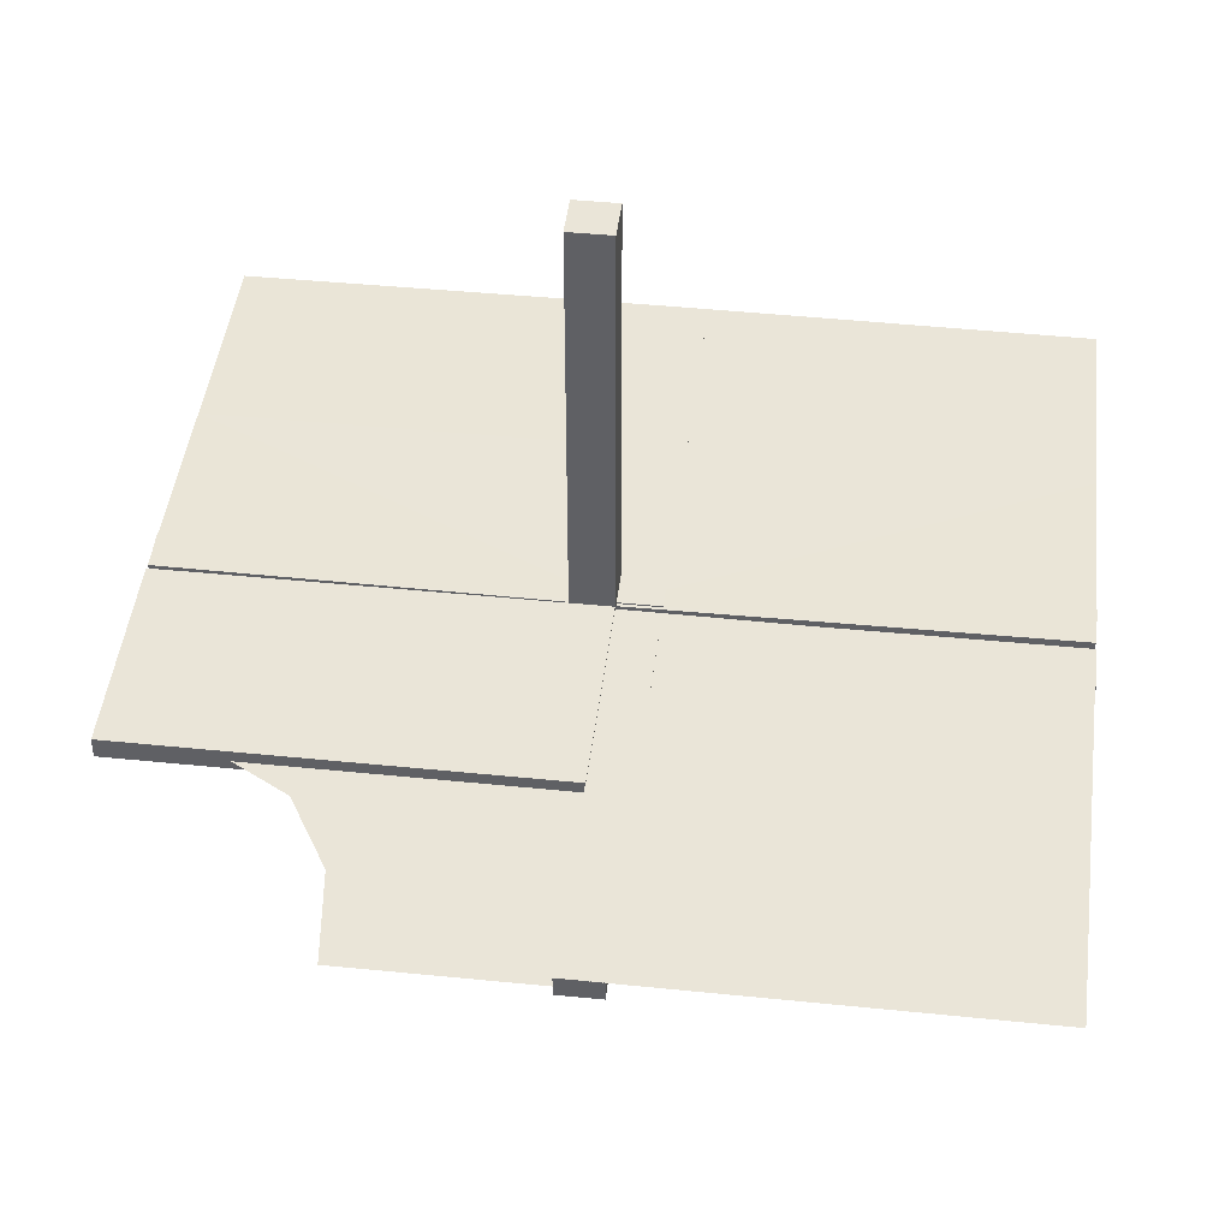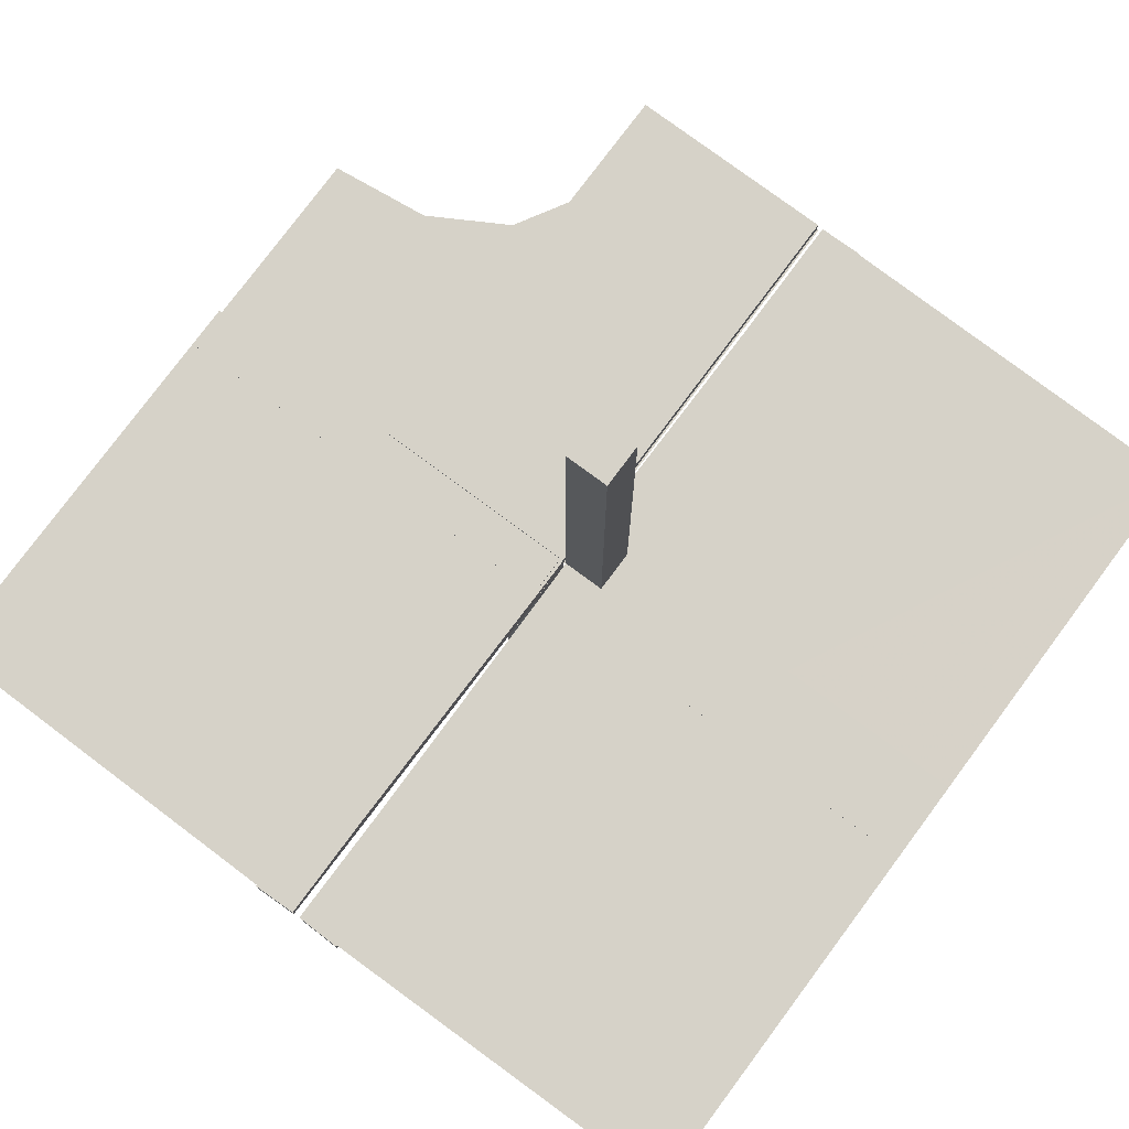
<metadata>
{"format":"obj","ext":"obj","renderer":"f3d","projection":"perspective","resolution":1024,"background":"white","views":[{"elev":44.6,"azim":96.7,"up":"+Z"},{"elev":77.6,"azim":-143.4,"up":"+Z"}]}
</metadata>
<code>
v 0 0 0
v 0 -0.5 0
v -0.05615 0.5011 0.01086
v -0.05615 0.5011 -0.01414
v -0.05615 -0.5011 0.01086
v -0.05615 -0.5011 -0.01414
v 0.4999 0.496 0.01086
v 0.4999 0.04923 -0.0125
v 0.4999 0.04923 0.0125
v -0.04264 0.3756 0.01086
v -0.04264 0.3756 -0.01414
v -0.04264 -0.3756 0.01086
v -0.04264 -0.3756 -0.01414
v -0.05217 0.01222 -0.2508
v -0.05217 -0.03722 0.2492
v -0.05217 -0.03722 -0.2508
v -0.05217 -0.005974 0.2492
v -0.05217 -0.005974 -0.2508
v -0.05217 0.005974 -0.2508
v -0.05217 0.03722 -0.2508
v -0.05217 -0.01222 0.2492
v -0.05217 -0.01222 -0.2508
v -0.05217 0.04347 -0.2508
v -0.05217 -0.04347 -0.2508
v -0.05217 -0.04347 0.2492
v 0.04889 0.3758 0.01086
v 0.04889 0.3758 -0.01414
v 0.002128 -0.0002707 -0.5
v 0.002128 0.04973 -0.5
v -0.01563 0.1247 0.01086
v -0.01563 0.1247 -0.01414
v -0.01563 -0.1247 0.01086
v -0.01563 -0.1247 -0.01414
v -0.3764 0.0431 -0.0125
v -0.3764 0.0431 0.0125
v -0.3764 -0.0431 -0.0125
v -0.3764 -0.0431 0.0125
v -0.002148 0.01223 -0.3754
v -0.002148 -0.005977 0.1246
v -0.002148 -0.005977 -0.3754
v -0.002148 0.005977 -0.3754
v -0.002148 -0.01223 0.1246
v -0.002148 -0.01223 -0.3754
v -0.002148 0.04348 -0.3754
v -0.002148 -0.03723 -0.3754
v -0.002148 -0.03723 0.1246
v -0.002148 0.03723 -0.3754
v -0.002148 -0.04348 -0.3754
v -0.002148 -0.04348 0.1246
v 0.04164 0.2505 0.01086
v 0.04164 0.2505 -0.01414
v -0.002122 -0.0007312 0.01086
v -0.002122 -0.0007312 -0.01414
v -0.002122 0.0007312 0.01086
v -0.002122 0.0007312 -0.01414
v 0.05215 0.01223 -0.3754
v 0.05215 0.04348 -0.3754
v 0.05215 0.005977 -0.3754
v 0.05215 0.03723 -0.3754
v 0.2522 0.4979 0.01168
v 0.006052 -0.0002767 -0.0125
v 0.006052 -0.0002767 0.0125
v -0.3764 -0.03685 -0.0125
v -0.3764 -0.03685 0.0125
v -0.3764 0.03685 -0.0125
v -0.3764 0.03685 0.0125
v -0.2529 -0.04323 -0.0125
v -0.2529 -0.04323 0.0125
v -0.2529 0.04323 -0.0125
v -0.2529 0.04323 0.0125
v -0.009377 -0.1246 0.01086
v -0.009377 -0.1246 -0.01414
v -0.009377 0.1246 0.01086
v -0.009377 0.1246 -0.01414
v 0.006134 0.4999 0.01086
v 0.006134 0.4999 -0.01414
v 0.04789 0.2506 0.01086
v 0.04789 0.2506 -0.01414
v -0.05219 0.01222 -0.1262
v -0.05219 0.04347 -0.1262
v -0.05219 -0.03722 -0.1262
v -0.05219 -0.03722 0.3738
v -0.05219 -0.005972 0.3738
v -0.05219 -0.005972 -0.1262
v -0.05219 0.005972 -0.1262
v -0.05219 0.03722 -0.1262
v -0.05219 -0.04347 -0.1262
v -0.05219 -0.04347 0.3738
v -0.05219 -0.01222 0.3738
v -0.05219 -0.01222 -0.1262
v -0.2529 0.03698 -0.0125
v -0.2529 0.03698 0.0125
v -0.2529 -0.03698 -0.0125
v -0.2529 -0.03698 0.0125
v -0.01663 -0.2499 0.01086
v -0.01663 -0.2499 -0.01414
v -0.01663 0.2499 0.01086
v -0.01663 0.2499 -0.01414
v 0.3826 -0.2383 0
v -0.1294 -0.04335 -0.0125
v -0.1294 -0.04335 0.0125
v -0.1294 0.04335 -0.0125
v -0.1294 0.04335 0.0125
v 0.04064 0.1253 0.01086
v 0.04064 0.1253 -0.01414
v -0.00591 0.04972 -0.0125
v -0.00591 0.04972 0.0125
v -0.00591 -0.04972 -0.0125
v -0.00591 -0.04972 0.0125
v 0.004632 0.4999 0.0125
v 0.002207 3e-08 0.01419
v 0.002207 3e-08 -0.01081
v 0.002207 -0.0002808 -0.00164
v 0.002207 -0.5 0.01419
v 0.002207 -0.5 -0.01081
v 0.002207 0.04972 -0.001641
v -0.002168 0.01222 -0.2508
v -0.002168 0.04347 -0.2508
v -0.002168 -0.03722 -0.2508
v -0.002168 -0.03722 0.2492
v -0.002168 -0.005974 0.2492
v -0.002168 -0.005974 -0.2508
v -0.002168 0.005974 -0.2508
v -0.002168 0.03722 -0.2508
v -0.002168 -0.04347 -0.2508
v -0.002168 -0.04347 0.2492
v -0.002168 -0.01222 -0.2508
v -0.002168 -0.01222 0.2492
v 0.1295 0.00585 -0.0125
v 0.1295 0.00585 0.0125
v 0.253 -0.0005233 0.0125
v 0.05213 -0.0002707 -0.5
v 0.05213 0.04973 -0.5
v -0.05214 -0.0004241 0.01086
v -0.05214 -0.0004241 -0.01414
v -0.05214 0.0004241 0.01086
v -0.05214 0.0004241 -0.01414
v -0.1294 0.0371 -0.0125
v -0.1294 0.0371 0.0125
v -0.1294 -0.0371 -0.0125
v -0.1294 -0.0371 0.0125
v -0.01038 0.2497 0.01086
v -0.01038 0.2497 -0.01414
v -0.01038 -0.2497 0.01086
v -0.01038 -0.2497 -0.01414
v 0.1295 0.0121 -0.0125
v 0.1295 0.0121 0.0125
v 0.04689 0.1254 0.01086
v 0.04689 0.1254 -0.01414
v 0.253 0.005727 -0.0125
v 0.253 0.005727 0.0125
v -0.05221 -0.0002808 -0.001631
v -0.05221 0.0002808 0.4984
v -0.05221 0.0002808 -0.001631
v -0.01763 -0.375 0.01086
v -0.01763 -0.375 -0.01414
v -0.01763 0.375 0.01086
v -0.01763 0.375 -0.01414
v -0.05221 -0.04972 -0.001632
v -0.05221 -0.04972 0.4984
v -0.05221 0.04972 -0.001632
v -0.3765 0.01185 -0.0125
v -0.3765 0.01185 0.0125
v -0.3765 -0.01185 -0.0125
v -0.3765 -0.01185 0.0125
v 0.253 0.01198 -0.0125
v 0.253 0.01198 0.0125
v 0.01138 0.3749 0.01086
v 0.01138 0.3749 -0.01414
v 0.3765 0.005603 -0.0125
v 0.3765 0.005603 0.0125
v 0.002188 0.01222 -0.1262
v 0.002188 0.04347 -0.1262
v 0.002188 0.005972 -0.1262
v 0.002188 0.03722 -0.1262
v -0.5 -0.0007698 -0.0125
v -0.5 -0.0007698 0.0125
v -0.5 0.0007698 -0.0125
v -0.5 0.0007698 0.0125
v -0.5 0.0007698 0.0125
v 0.5 0 0
v 0.5 -0.0007698 -0.0125
v 0.5 -0.0007698 0.0125
v 0.5 -0.2243 0
v -0.002188 0.01222 -0.1262
v -0.002188 0.04347 -0.1262
v -0.002188 -0.03722 -0.1262
v -0.002188 -0.03722 0.3738
v -0.002188 -0.005972 0.3738
v -0.002188 -0.005972 -0.1262
v -0.002188 0.005972 -0.1262
v -0.002188 0.03722 -0.1262
v -0.002188 -0.04347 -0.1262
v -0.002188 -0.04347 0.3738
v -0.002188 -0.01222 -0.1262
v -0.002188 -0.01222 0.3738
v -0.3765 -0.005603 -0.0125
v -0.3765 -0.005603 0.0125
v -0.3765 0.005603 -0.0125
v -0.3765 0.005603 0.0125
v -0.01138 0.3749 0.01086
v -0.01138 0.3749 -0.01414
v -0.01138 -0.3749 0.01086
v -0.01138 -0.3749 -0.01414
v -0.253 0.01198 -0.0125
v -0.253 0.01198 0.0125
v -0.253 -0.01198 -0.0125
v -0.253 -0.01198 0.0125
v 0.3765 0.01185 -0.0125
v 0.3765 0.01185 0.0125
v 0.2522 -0.5 0.01419
v 0.2522 -0.5 -0.01081
v 0.05221 0.04972 -0.001632
v 0.01763 0.375 0.01086
v 0.01763 0.375 -0.01414
v 0.05221 -0.0002808 -0.001631
v -0.253 0.005727 -0.0125
v -0.253 0.005727 0.0125
v -0.253 -0.005727 -0.0125
v -0.253 -0.005727 0.0125
v -0.04689 0.1254 0.01086
v -0.04689 0.1254 -0.01414
v -0.04689 -0.1254 0.01086
v -0.04689 -0.1254 -0.01414
v -0.1295 -0.0121 -0.0125
v -0.1295 -0.0121 0.0125
v -0.1295 0.0121 -0.0125
v -0.1295 0.0121 0.0125
v 0.239 -0.3818 0
v 0.225 -0.5 0
v 0.01038 0.2497 0.01086
v 0.01038 0.2497 -0.01414
v 0.1294 0.0371 -0.0125
v 0.1294 0.0371 0.0125
v 0.05214 0.0004241 0.01086
v 0.05214 0.0004241 -0.01414
v -0.05213 -0.0002707 -0.5
v -0.05213 -0.04973 -0.5
v -0.05213 -0.04973 7.63e-06
v -0.05213 0.04973 -0.5
v -0.05213 0.0002707 8.69e-06
v -0.05213 0.0002707 -0.5
v -0.253 0.0005233 0.0125
v -0.253 0.0005233 0.0125
v -0.253 -0.0005233 0.0125
v -0.1295 0.00585 -0.0125
v -0.1295 0.00585 0.0125
v -0.1295 -0.00585 -0.0125
v -0.1295 -0.00585 0.0125
v 0.002168 0.01222 -0.2508
v 0.002168 0.04347 -0.2508
v 0.002168 0.005974 -0.2508
v 0.002168 0.03722 -0.2508
v -0.002207 -0.0002808 -0.00164
v -0.002207 -0.04972 -0.001641
v -0.002207 -0.04972 0.4984
v -0.002207 0.04972 -0.001641
v -0.002207 0.0002808 0.4984
v -0.002207 0.0002808 -0.00164
v -0.004632 0.4999 0.0125
v -0.004632 -0.4999 0.0125
v -0.004632 -0.4999 0.0125
v 0.00591 0.04972 -0.0125
v 0.00591 0.04972 0.0125
v -0.04064 0.1253 0.01086
v -0.04064 0.1253 -0.01414
v -0.04064 -0.1253 0.01086
v -0.04064 -0.1253 -0.01414
v 0.1294 0.04335 -0.0125
v 0.1294 0.04335 0.0125
v 0.01663 0.2499 0.01086
v 0.01663 0.2499 -0.01414
v 0.2532 -7.193e-05 0.01419
v 0.2532 -7.193e-05 -0.01081
v 0.2529 0.03698 -0.0125
v 0.2529 0.03698 0.0125
v 0.2918 -0.291 0
v 0.05219 0.01222 -0.1262
v 0.05219 0.04347 -0.1262
v 0.05219 0.005972 -0.1262
v 0.05219 0.03722 -0.1262
v -0.04789 -0.2506 0.01086
v -0.04789 -0.2506 -0.01414
v -0.04789 0.2506 0.01086
v -0.04789 0.2506 -0.01414
v -0.006134 0.4999 0.01086
v -0.006134 0.4999 -0.01414
v -0.006134 -0.4999 0.01086
v -0.006134 -0.4999 -0.01414
v 0.009377 0.1246 0.01086
v 0.009377 0.1246 -0.01414
v 0.2529 0.04323 -0.0125
v 0.2529 0.04323 0.0125
v 0.3764 0.03685 -0.0125
v 0.3764 0.03685 0.0125
v -0.006052 0.0002767 -0.0125
v -0.006052 0.0002767 0.0125
v -0.006052 0.0002767 0.0125
v -0.006052 -0.0002767 -0.0125
v -0.006052 -0.0002767 0.0125
v -0.2522 0.4979 0.01168
v -0.2522 -0.4979 0.01168
v -0.05215 0.01223 -0.3754
v -0.05215 0.04348 -0.3754
v -0.05215 -0.03723 0.1246
v -0.05215 -0.03723 -0.3754
v -0.05215 -0.005977 0.1246
v -0.05215 -0.005977 -0.3754
v -0.05215 0.005977 -0.3754
v -0.05215 0.03723 -0.3754
v -0.05215 -0.04348 0.1246
v -0.05215 -0.04348 -0.3754
v -0.05215 -0.01223 0.1246
v -0.05215 -0.01223 -0.3754
v 0.002122 -0.0007312 0.01086
v 0.002122 -0.0007312 -0.01414
v -0.04164 0.2505 0.01086
v -0.04164 0.2505 -0.01414
v -0.04164 -0.2505 0.01086
v -0.04164 -0.2505 -0.01414
v 0.002148 0.04348 -0.3754
v 0.002148 0.03723 -0.3754
v 0.002148 0.01223 -0.3754
v 0.002148 0.005977 -0.3754
v 0.3764 0.0431 -0.0125
v 0.3764 0.0431 0.0125
v 0.01563 0.1247 0.01086
v 0.01563 0.1247 -0.01414
v -0.002128 -0.0002707 -0.5
v -0.002128 -0.04973 -0.5
v -0.002128 -0.04973 -6.9e-07
v -0.002128 0.04973 -0.5
v -0.002128 0.0002707 3.6e-07
v -0.002128 0.0002707 -0.5
v -0.04889 -0.3758 0.01086
v -0.04889 -0.3758 -0.01414
v -0.04889 0.3758 0.01086
v -0.04889 0.3758 -0.01414
v 0.05217 0.04347 -0.2508
v 0.05217 0.01222 -0.2508
v 0.05217 0.005974 -0.2508
v 0.05217 0.03722 -0.2508
v 0.04264 0.3756 0.01086
v 0.04264 0.3756 -0.01414
v -0.4999 -0.04923 -0.0125
v -0.4999 -0.04923 0.0125
v -0.4999 0.496 0.01086
v -0.4999 -0.496 0.01086
v -0.4999 0.04923 -0.0125
v -0.4999 0.04923 0.0125
v 0.05615 0.5011 0.01086
v 0.05615 0.5011 -0.01414
f 302 243 297
f 348 179 243
f 302 297 261
f 348 243 302
f 225 207 248
f 207 164 219
f 100 67 140
f 67 36 93
f 219 197 178
f 164 178 197
f 178 164 345
f 296 219 178
f 225 248 296
f 219 296 248
f 225 140 93
f 225 296 140
f 207 93 63
f 67 345 36
f 63 36 345
f 140 108 100
f 67 100 108
f 108 345 67
f 179 297 296
f 346 179 178
f 109 346 345
f 297 109 108
f 226 249 208
f 208 220 165
f 101 141 68
f 68 94 37
f 220 179 198
f 165 198 179
f 179 346 165
f 297 179 220
f 226 297 249
f 220 249 297
f 226 208 94
f 226 141 297
f 208 165 64
f 68 37 346
f 64 346 37
f 141 101 109
f 68 109 101
f 109 68 346
f 207 219 248
f 164 197 219
f 67 93 140
f 36 63 93
f 164 63 345
f 225 93 207
f 296 108 140
f 207 63 164
f 179 296 178
f 346 178 345
f 109 345 108
f 297 108 296
f 249 220 208
f 220 198 165
f 141 94 68
f 94 64 37
f 346 64 165
f 226 94 141
f 141 109 297
f 208 64 94
f 154 159 259
f 330 255 238
f 43 40 127
f 127 122 195
f 48 45 125
f 125 119 193
f 122 259 190
f 195 190 259
f 259 255 195
f 334 259 122
f 43 334 40
f 122 40 334
f 43 127 119
f 330 334 45
f 127 195 187
f 125 193 255
f 187 255 193
f 45 48 330
f 125 330 48
f 330 125 255
f 242 154 259
f 306 312 24
f 16 24 87
f 308 314 22
f 18 22 90
f 24 159 87
f 81 87 159
f 159 154 90
f 238 159 24
f 306 238 312
f 24 312 238
f 306 16 314
f 242 238 306
f 16 81 22
f 18 84 154
f 90 154 84
f 314 308 242
f 18 242 308
f 242 18 154
f 242 334 238
f 159 255 259
f 255 159 238
f 40 122 127
f 122 190 195
f 45 119 125
f 119 187 193
f 255 187 195
f 43 119 45
f 334 43 45
f 127 187 119
f 242 259 334
f 306 24 16
f 16 87 81
f 308 22 18
f 18 90 84
f 159 90 81
f 16 22 314
f 242 306 314
f 81 90 22
f 334 330 238
f 268 320 224
f 320 13 283
f 72 145 33
f 145 204 96
f 283 336 6
f 13 6 336
f 6 13 289
f 135 283 6
f 268 224 135
f 283 135 224
f 268 33 96
f 55 33 135
f 320 96 156
f 145 289 204
f 156 204 289
f 33 55 72
f 145 72 55
f 55 289 145
f 5 134 135
f 288 5 6
f 54 288 289
f 134 54 55
f 267 223 319
f 319 282 12
f 71 32 144
f 144 95 203
f 282 5 335
f 12 335 5
f 5 288 12
f 134 5 282
f 267 134 223
f 282 223 134
f 267 319 95
f 54 134 32
f 319 12 155
f 144 203 288
f 155 288 203
f 32 71 54
f 144 54 71
f 54 144 288
f 320 283 224
f 13 336 283
f 145 96 33
f 204 156 96
f 13 156 289
f 268 96 320
f 33 268 135
f 320 156 13
f 5 135 6
f 288 6 289
f 54 289 55
f 134 55 135
f 223 282 319
f 282 335 12
f 32 95 144
f 95 155 203
f 288 155 12
f 267 95 32
f 134 267 32
f 319 155 95
f 302 244 298
f 348 180 244
f 302 298 262
f 348 244 302
f 153 160 258
f 331 256 239
f 42 39 128
f 128 121 196
f 49 46 126
f 126 120 194
f 121 258 189
f 196 189 258
f 258 256 196
f 333 258 121
f 42 333 39
f 121 39 333
f 42 128 120
f 331 333 46
f 128 196 188
f 126 194 256
f 188 256 194
f 46 49 331
f 126 331 49
f 331 126 256
f 241 153 258
f 305 311 25
f 15 25 88
f 307 313 21
f 17 21 89
f 25 160 88
f 82 88 160
f 160 153 89
f 239 160 25
f 305 239 311
f 25 311 239
f 305 15 313
f 241 239 305
f 15 82 21
f 17 83 153
f 89 153 83
f 313 307 241
f 17 241 307
f 241 17 153
f 241 333 239
f 160 256 258
f 256 160 239
f 39 121 128
f 121 189 196
f 46 120 126
f 120 188 194
f 256 188 196
f 42 120 46
f 333 42 46
f 128 188 120
f 241 258 333
f 305 25 15
f 15 88 82
f 307 21 17
f 17 89 83
f 160 89 82
f 15 21 313
f 241 305 313
f 82 89 21
f 333 331 239
f 301 245 300
f 347 177 245
f 301 300 260
f 347 245 301
f 152 161 254
f 332 257 240
f 38 41 117
f 117 123 185
f 44 47 118
f 118 124 186
f 123 254 191
f 185 191 254
f 254 257 185
f 329 254 123
f 38 329 41
f 123 41 329
f 38 117 124
f 332 329 47
f 117 185 192
f 118 186 257
f 192 257 186
f 47 44 332
f 118 332 44
f 332 118 257
f 237 152 254
f 310 304 23
f 20 23 80
f 309 303 14
f 19 14 79
f 23 161 80
f 86 80 161
f 161 152 79
f 240 161 23
f 310 240 304
f 23 304 240
f 310 20 303
f 237 240 310
f 20 86 14
f 19 85 152
f 79 152 85
f 303 309 237
f 19 237 309
f 237 19 152
f 237 329 240
f 161 257 254
f 257 161 240
f 41 123 117
f 123 191 185
f 47 124 118
f 124 192 186
f 257 192 185
f 38 124 47
f 329 38 47
f 117 192 124
f 237 254 329
f 310 23 20
f 20 80 86
f 309 14 19
f 19 79 85
f 161 79 86
f 20 14 303
f 237 310 303
f 86 79 14
f 329 332 240
f 227 205 246
f 205 162 217
f 102 69 138
f 69 34 91
f 217 199 176
f 162 176 199
f 176 162 349
f 299 217 176
f 227 246 299
f 217 299 246
f 227 138 91
f 227 299 138
f 205 91 65
f 69 349 34
f 65 34 349
f 138 106 102
f 69 102 106
f 106 349 69
f 177 300 299
f 350 177 176
f 107 350 349
f 300 107 106
f 228 247 206
f 206 218 163
f 103 139 70
f 70 92 35
f 218 177 200
f 163 200 177
f 177 350 163
f 300 177 218
f 228 300 247
f 218 247 300
f 228 206 92
f 228 139 300
f 206 163 66
f 70 35 350
f 66 350 35
f 139 103 107
f 70 107 103
f 107 70 350
f 205 217 246
f 162 199 217
f 69 91 138
f 34 65 91
f 162 65 349
f 227 91 205
f 299 106 138
f 205 65 162
f 177 299 176
f 350 176 349
f 107 349 106
f 300 106 299
f 247 218 206
f 218 200 163
f 139 92 70
f 92 66 35
f 350 66 163
f 228 92 139
f 139 107 300
f 206 66 92
f 266 318 222
f 318 11 285
f 74 143 31
f 143 202 98
f 285 338 4
f 11 4 338
f 4 11 287
f 137 285 4
f 266 222 137
f 285 137 222
f 266 31 98
f 53 31 137
f 318 98 158
f 143 287 202
f 158 202 287
f 31 53 74
f 143 74 53
f 53 287 143
f 3 136 137
f 286 3 4
f 52 286 287
f 136 52 53
f 265 221 317
f 317 284 10
f 73 30 142
f 142 97 201
f 284 3 337
f 10 337 3
f 3 286 10
f 136 3 284
f 265 136 221
f 284 221 136
f 265 317 97
f 52 136 30
f 317 10 157
f 142 201 286
f 157 286 201
f 30 73 52
f 142 52 73
f 52 142 286
f 318 285 222
f 11 338 285
f 143 98 31
f 202 158 98
f 11 158 287
f 266 98 318
f 31 266 137
f 318 158 11
f 3 137 4
f 286 4 287
f 52 287 53
f 136 53 137
f 221 284 317
f 284 337 10
f 30 97 142
f 97 157 201
f 286 157 10
f 265 97 30
f 136 265 30
f 317 157 97
f 99 184 181
f 99 1 277
f 1 99 181
f 2 229 1
f 277 1 229
f 229 2 230
f 274 212 112
f 114 111 112
f 211 114 115
f 273 211 212
f 111 273 274
f 273 111 211
f 212 115 112
f 114 112 115
f 211 115 212
f 273 212 274
f 111 274 112
f 111 114 211
f 60 131 62
f 7 183 131
f 60 62 110
f 7 131 60
f 146 166 129
f 166 209 150
f 269 292 233
f 292 325 275
f 150 170 182
f 209 182 170
f 182 209 8
f 61 150 182
f 146 129 61
f 150 61 129
f 146 233 275
f 146 61 233
f 166 275 294
f 292 8 325
f 294 325 8
f 233 263 269
f 292 269 263
f 263 8 292
f 183 62 61
f 9 183 182
f 264 9 8
f 62 264 263
f 147 130 167
f 167 151 210
f 270 234 293
f 293 276 326
f 151 183 171
f 210 171 183
f 183 9 210
f 62 183 151
f 147 62 130
f 151 130 62
f 147 167 276
f 147 234 62
f 167 210 295
f 293 326 9
f 295 9 326
f 234 270 264
f 293 264 270
f 264 293 9
f 166 150 129
f 209 170 150
f 292 275 233
f 325 294 275
f 209 294 8
f 146 275 166
f 61 263 233
f 166 294 209
f 183 61 182
f 9 182 8
f 264 8 263
f 62 263 61
f 130 151 167
f 151 171 210
f 234 276 293
f 276 295 326
f 9 295 210
f 147 276 234
f 234 264 62
f 167 295 276
f 216 213 113
f 29 116 133
f 323 324 250
f 250 252 172
f 321 322 251
f 251 253 173
f 252 113 174
f 172 174 113
f 113 116 172
f 28 113 252
f 323 28 324
f 252 324 28
f 323 250 253
f 29 28 322
f 250 172 175
f 251 173 116
f 175 116 173
f 322 321 29
f 251 29 321
f 29 251 116
f 132 216 113
f 59 57 339
f 342 339 279
f 58 56 340
f 341 340 278
f 339 213 279
f 281 279 213
f 213 216 278
f 133 213 339
f 59 133 57
f 339 57 133
f 59 342 56
f 132 133 59
f 342 281 340
f 341 280 216
f 278 216 280
f 56 58 132
f 341 132 58
f 132 341 216
f 132 28 133
f 213 116 113
f 116 213 133
f 324 252 250
f 252 174 172
f 322 253 251
f 253 175 173
f 116 175 172
f 323 253 322
f 28 323 322
f 250 175 253
f 132 113 28
f 59 339 342
f 342 279 281
f 58 340 341
f 341 278 280
f 213 278 281
f 342 340 56
f 132 59 56
f 281 278 340
f 28 29 133
f 105 51 149
f 51 344 78
f 291 232 328
f 232 169 272
f 78 27 352
f 344 352 27
f 352 344 76
f 236 78 352
f 105 149 236
f 78 236 149
f 105 328 272
f 316 328 236
f 51 272 215
f 232 76 169
f 215 169 76
f 328 316 291
f 232 291 316
f 316 76 232
f 351 235 236
f 75 351 352
f 315 75 76
f 235 315 316
f 104 148 50
f 50 77 343
f 290 327 231
f 231 271 168
f 77 351 26
f 343 26 351
f 351 75 343
f 235 351 77
f 104 235 148
f 77 148 235
f 104 50 271
f 315 235 327
f 50 343 214
f 231 168 75
f 214 75 168
f 327 290 315
f 231 315 290
f 315 231 75
f 51 78 149
f 344 27 78
f 232 272 328
f 169 215 272
f 344 215 76
f 105 272 51
f 328 105 236
f 51 215 344
f 351 236 352
f 75 352 76
f 315 76 316
f 235 316 236
f 148 77 50
f 77 26 343
f 327 271 231
f 271 214 168
f 75 214 343
f 104 271 327
f 235 104 327
f 50 214 271

</code>
